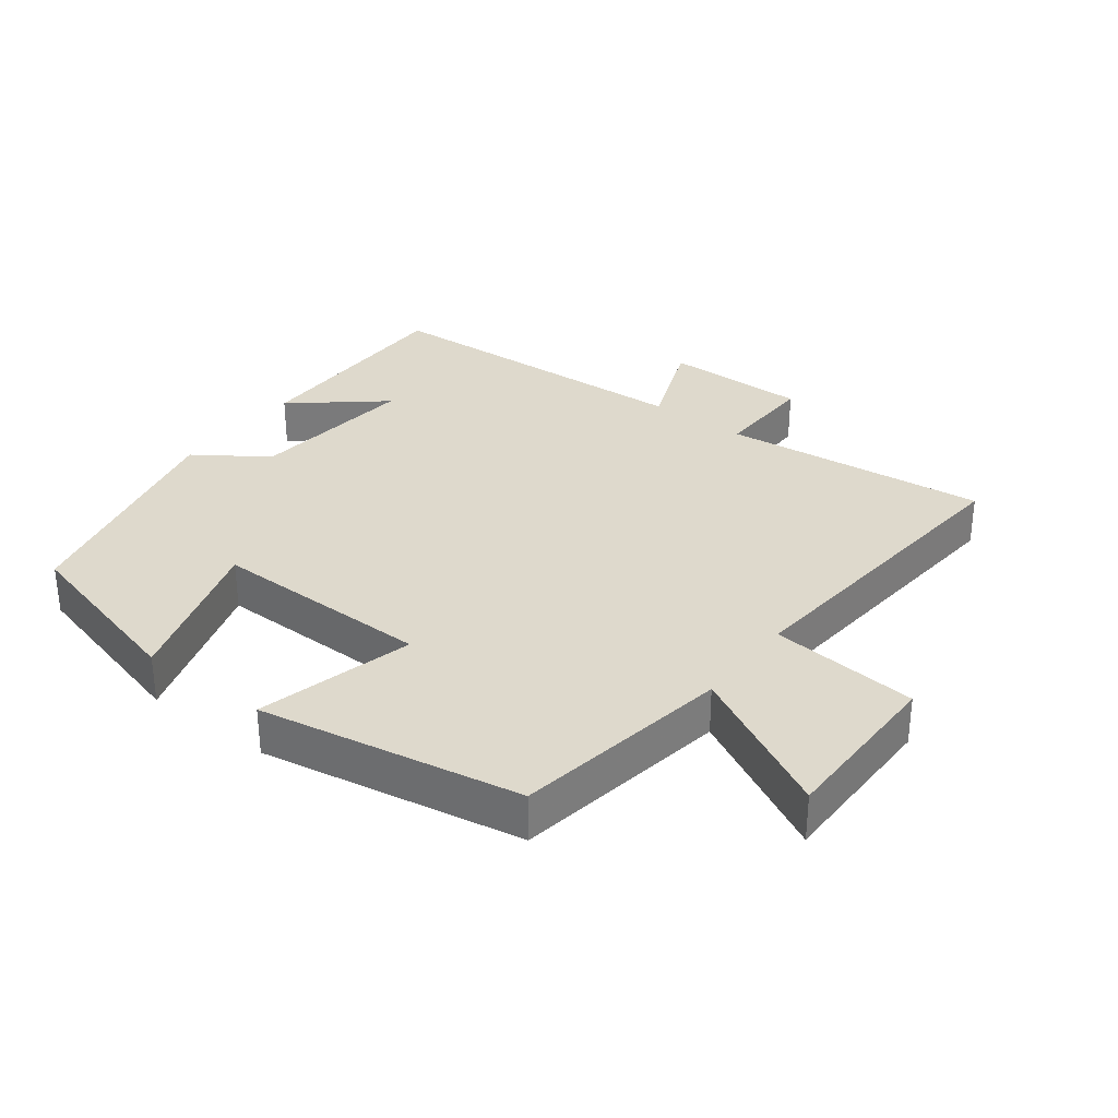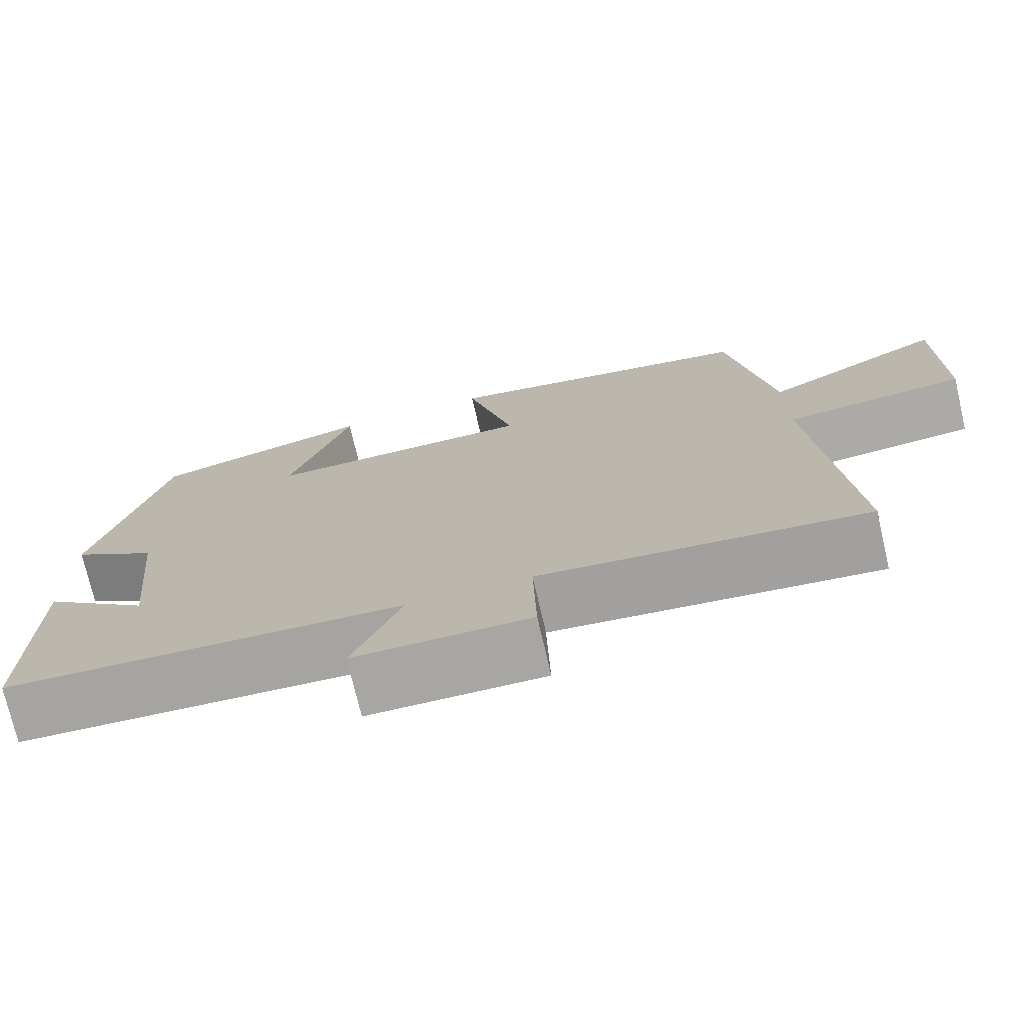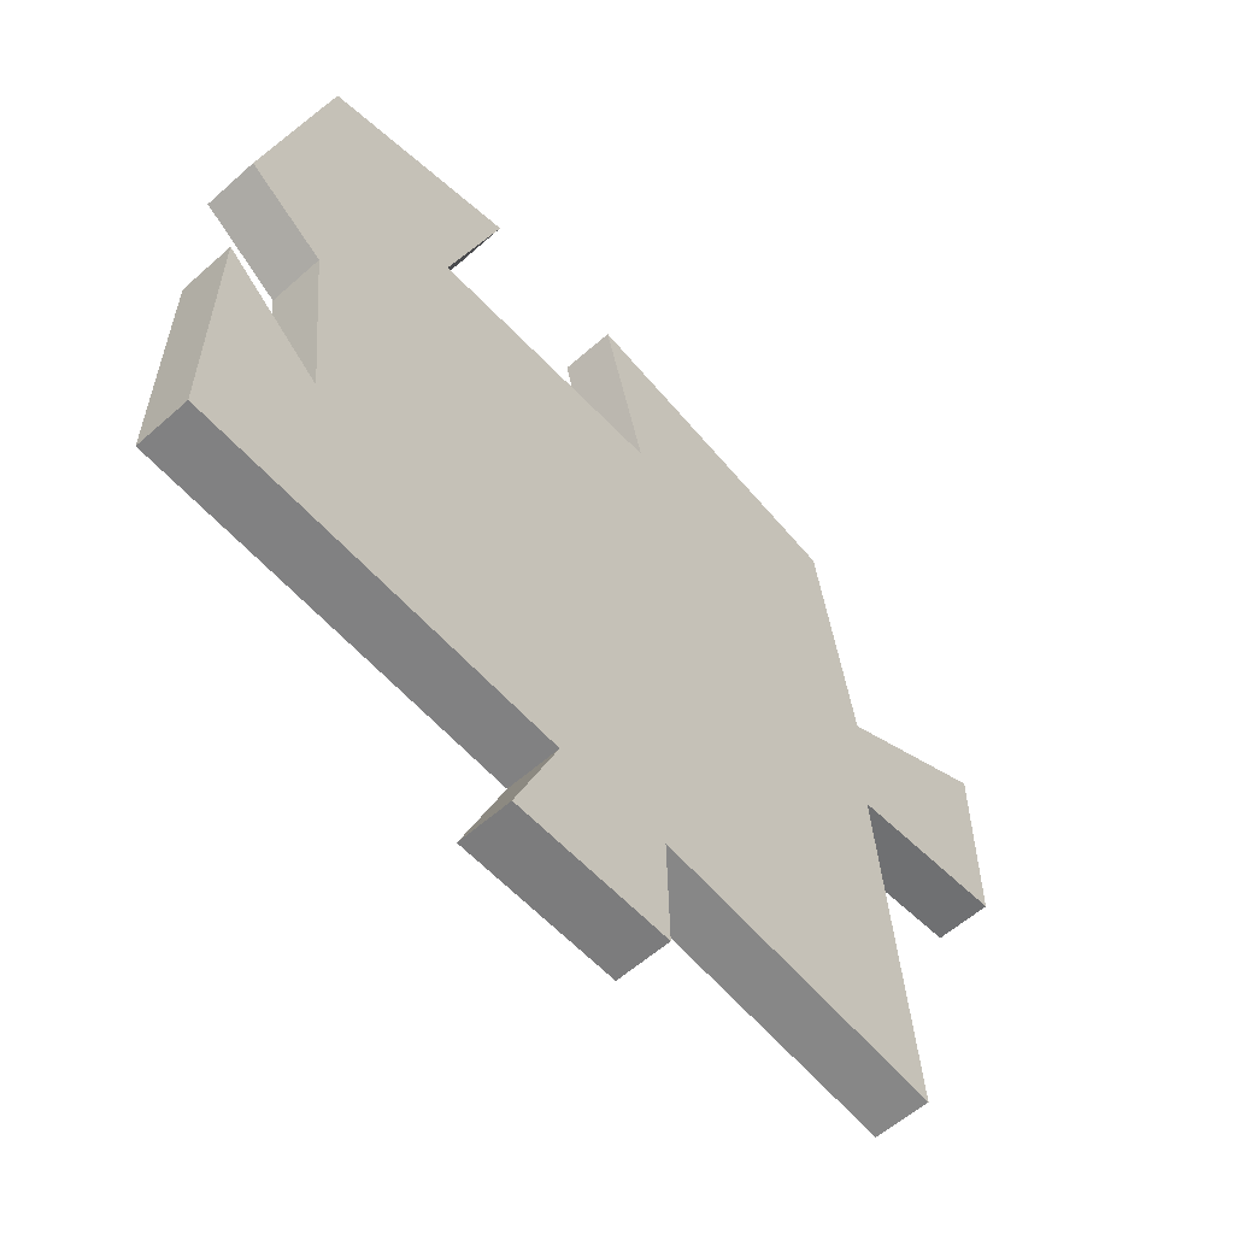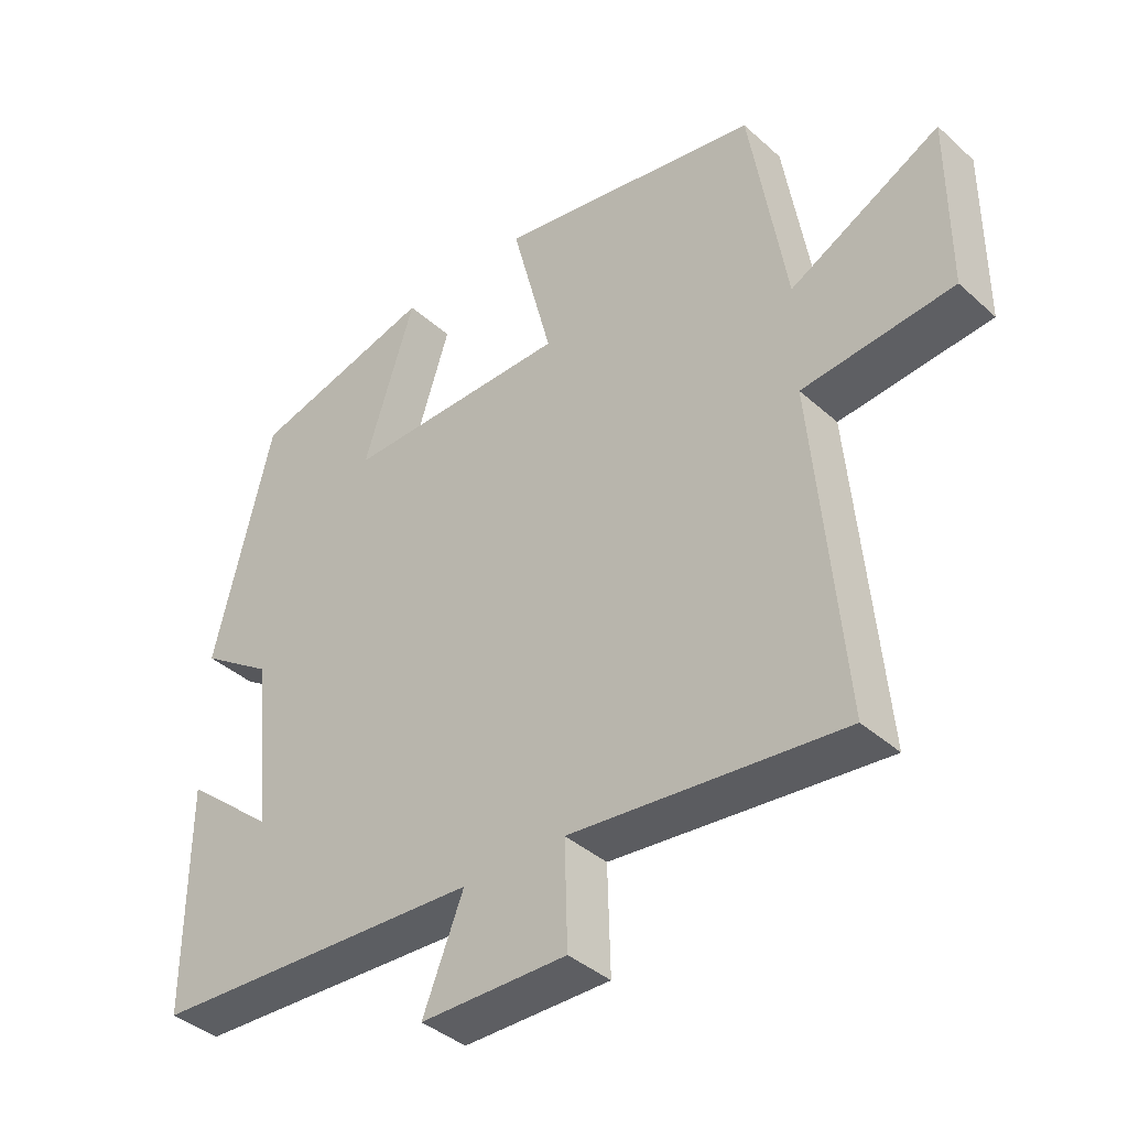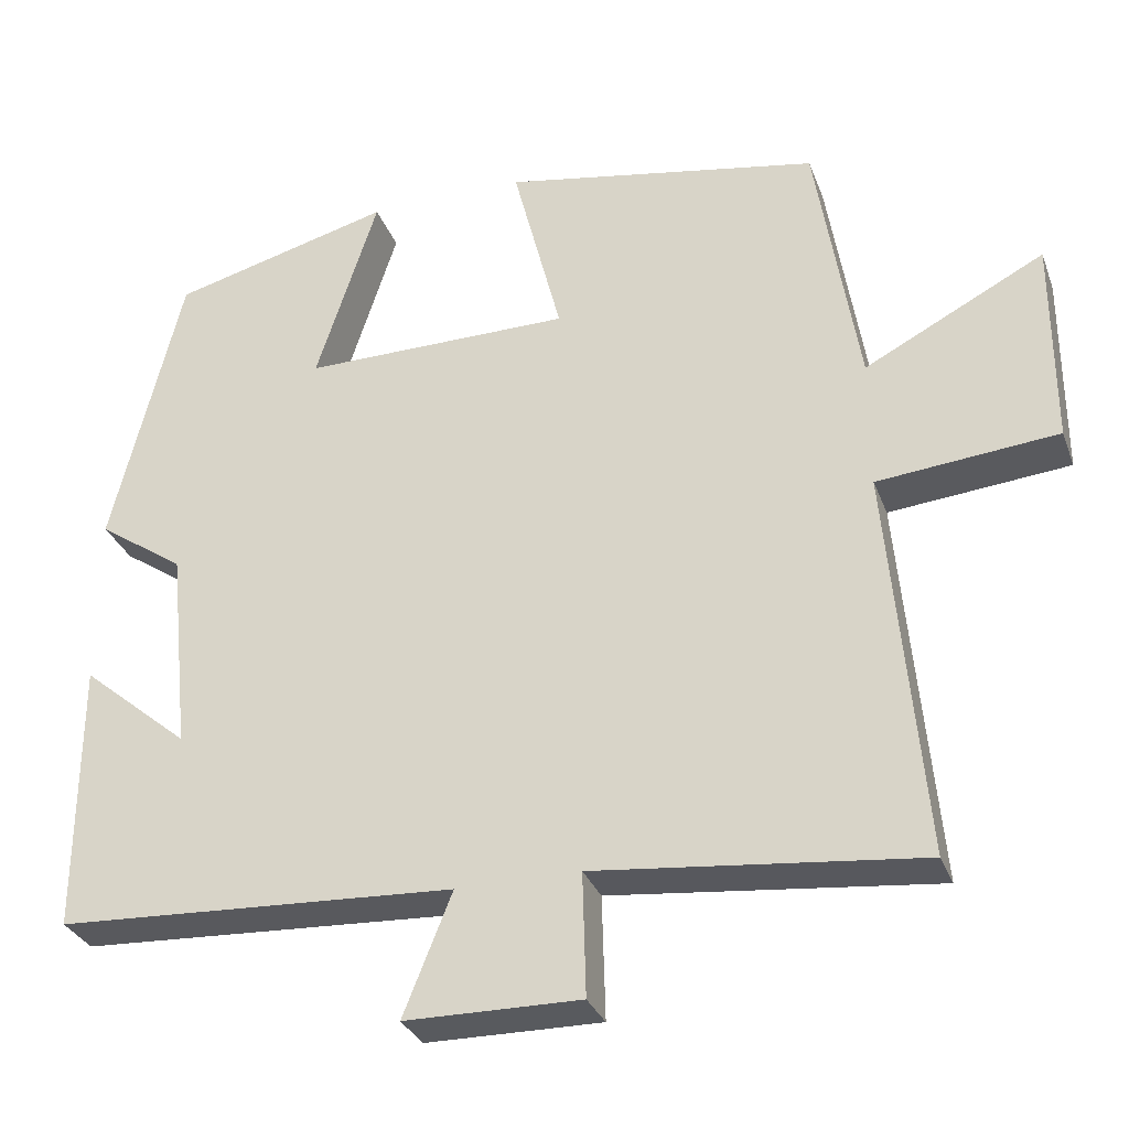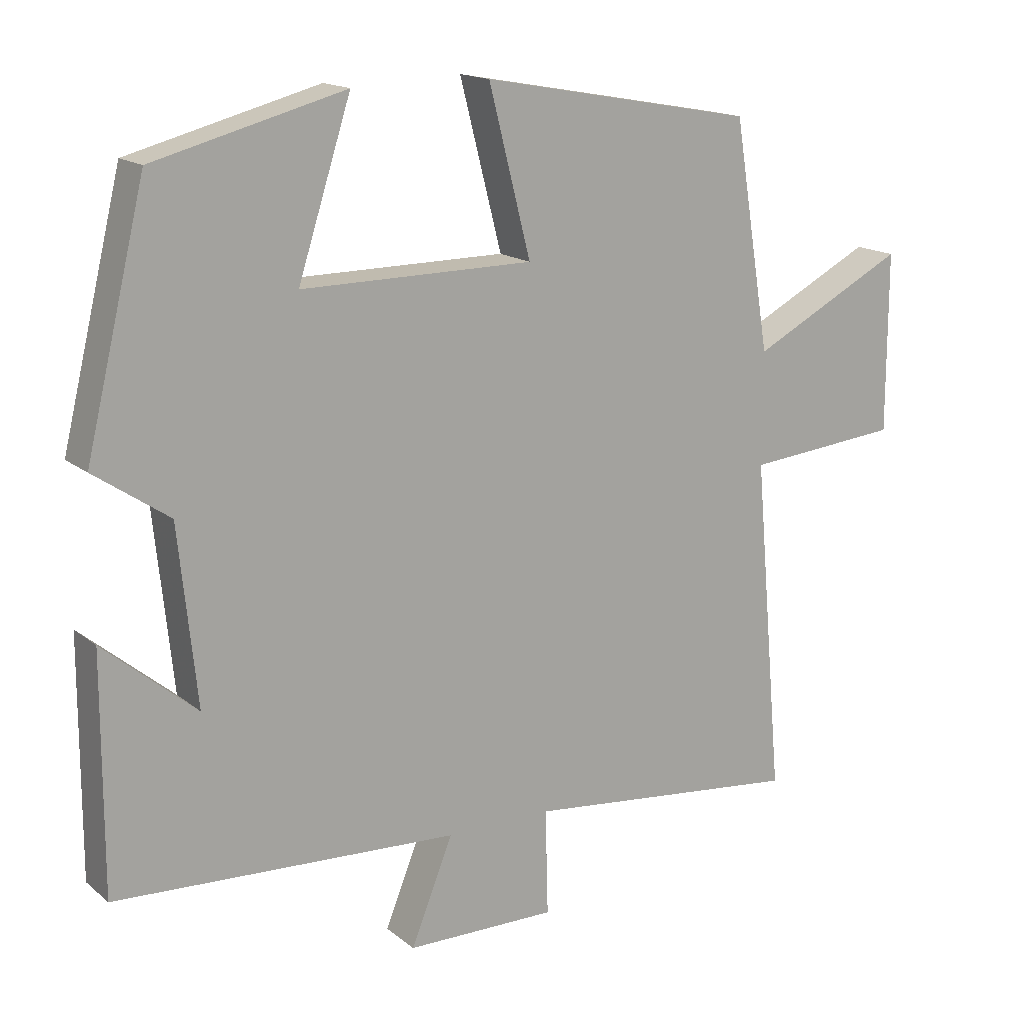
<metadata>
{"format":"obj","ext":"obj","renderer":"f3d","projection":"perspective","resolution":1024,"background":"white","views":[{"elev":32.1,"azim":37.3,"up":"+Y"},{"elev":-74.3,"azim":13.1,"up":"+Z"},{"elev":-58.5,"azim":-47.5,"up":"+Z"},{"elev":-39.4,"azim":42.1,"up":"+Z"},{"elev":-31.1,"azim":18.5,"up":"+Z"},{"elev":16.0,"azim":-32.3,"up":"+Z"}]}
</metadata>
<code>
v 0.447 0.07 0.429
v 0.5 0.07 0.103
v 0.722 0.07 0.218
v 0.722 0.07 -0.038
v 0.5 0.07 -0.059
v 0.543 0.07 -0.542
v 0.143 0.07 -0.5
v 0.147 0.07 -0.652
v -0.069 0.07 -0.65
v -0.009 0.07 -0.5
v -0.501 0.07 -0.475
v -0.5 0.07 -0.14
v -0.367 0.07 -0.251
v -0.393 0.07 0.001
v -0.5 0.07 0.074
v -0.414 0.07 0.428
v -0.141 0.07 0.5
v -0.217 0.07 0.263
v 0.115 0.07 0.265
v 0.055 0.07 0.5
v 0.447 0 0.429
v 0.5 0 0.103
v 0.722 0 0.218
v 0.722 0 -0.038
v 0.5 0 -0.059
v 0.543 0 -0.542
v 0.143 0 -0.5
v 0.147 0 -0.652
v -0.069 0 -0.65
v -0.009 0 -0.5
v -0.501 0 -0.475
v -0.5 0 -0.14
v -0.367 0 -0.251
v -0.393 0 0.001
v -0.5 0 0.074
v -0.414 0 0.428
v -0.141 0 0.5
v -0.217 0 0.263
v 0.115 0 0.265
v 0.055 0 0.5
f 19 20 1 2
f 18 19 2
f 15 16 17 18
f 14 15 18 2
f 13 14 2
f 11 12 13
f 10 11 13 2
f 7 8 9 10
f 7 10 2 3
f 5 6 7
f 5 7 3
f 3 4 5
f 22 21 40 39
f 22 39 38
f 38 37 36 35
f 22 38 35 34
f 22 34 33
f 33 32 31
f 22 33 31 30
f 30 29 28 27
f 23 22 30 27
f 27 26 25
f 23 27 25
f 25 24 23
f 1 21 22 2
f 2 22 23 3
f 3 23 24 4
f 4 24 25 5
f 5 25 26 6
f 6 26 27 7
f 7 27 28 8
f 8 28 29 9
f 9 29 30 10
f 10 30 31 11
f 11 31 32 12
f 12 32 33 13
f 13 33 34 14
f 14 34 35 15
f 15 35 36 16
f 16 36 37 17
f 17 37 38 18
f 18 38 39 19
f 19 39 40 20
f 20 40 21 1

</code>
